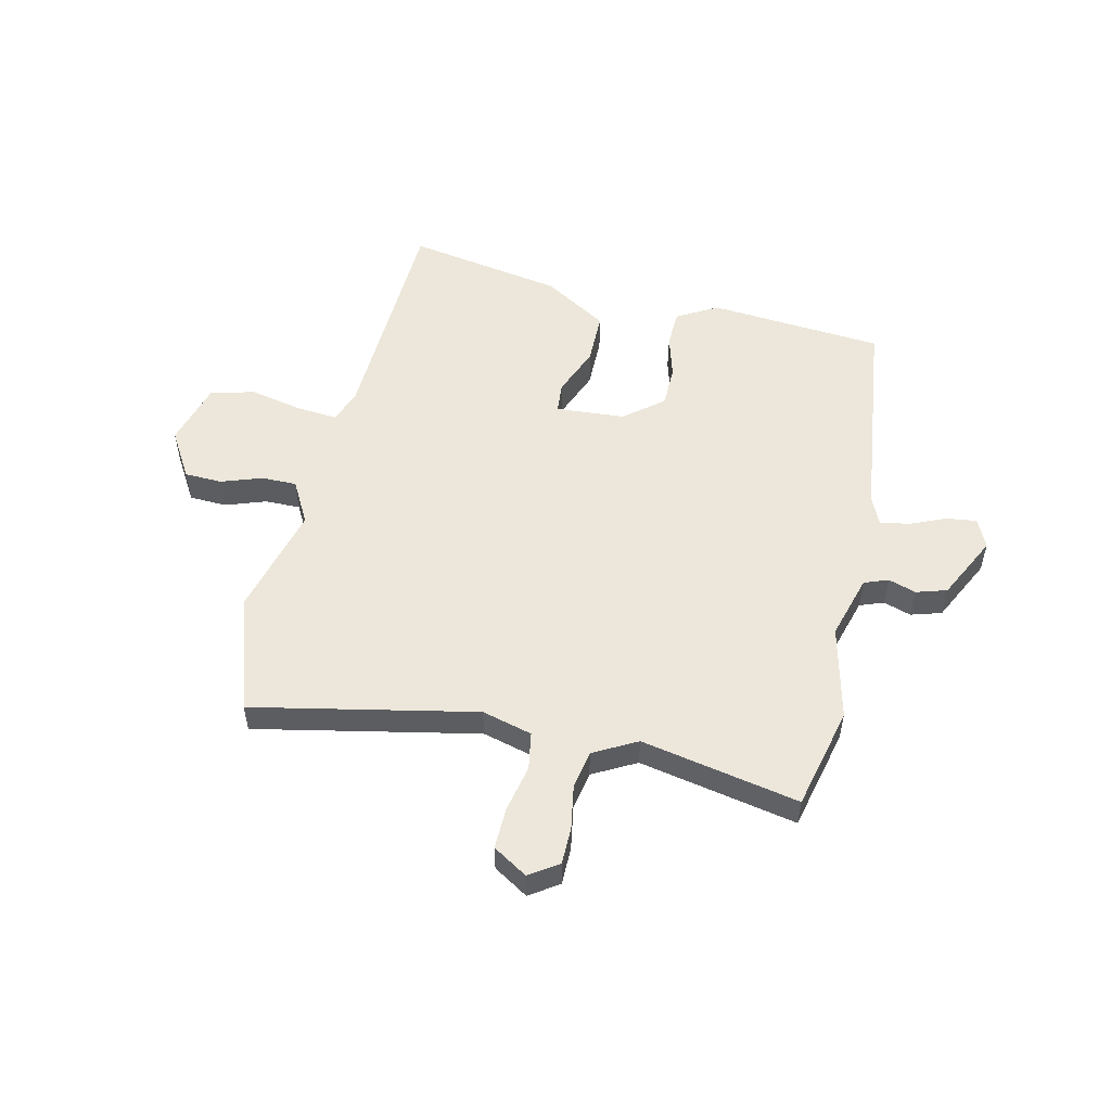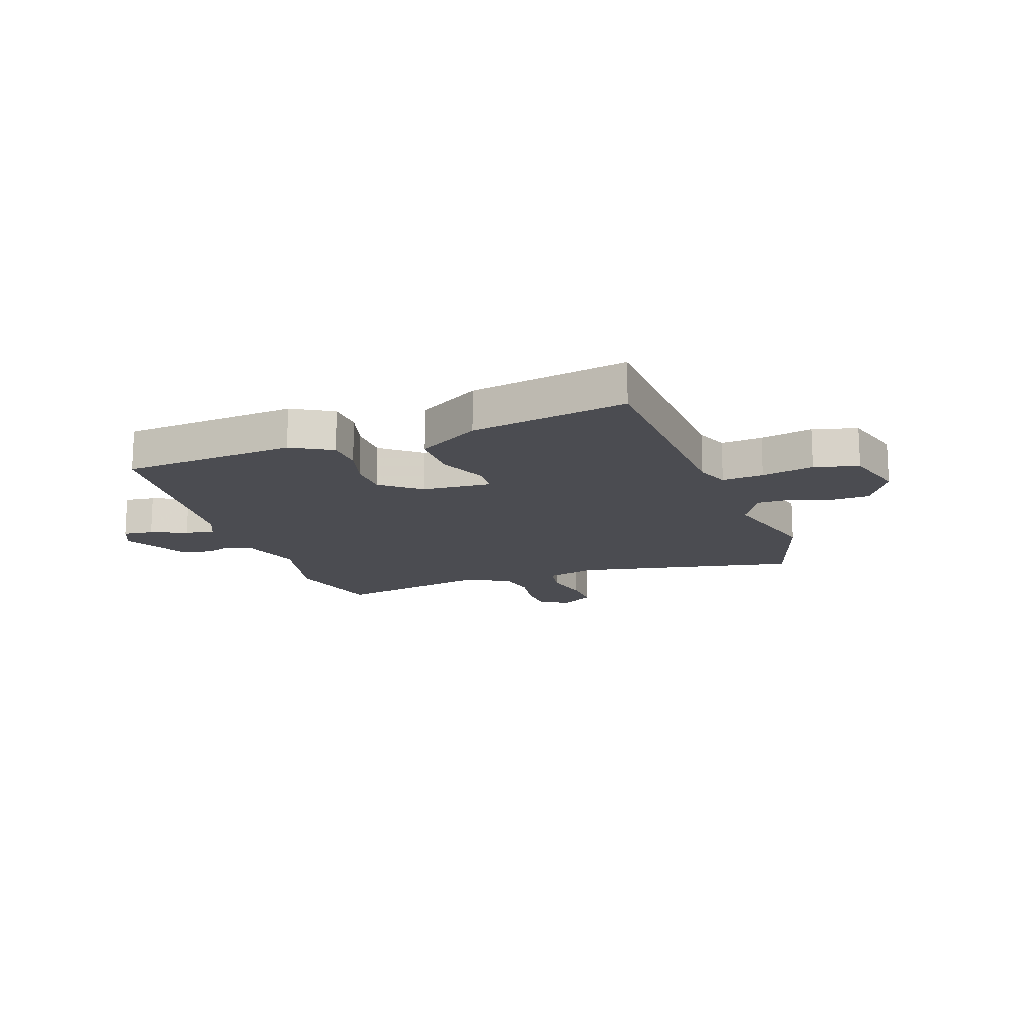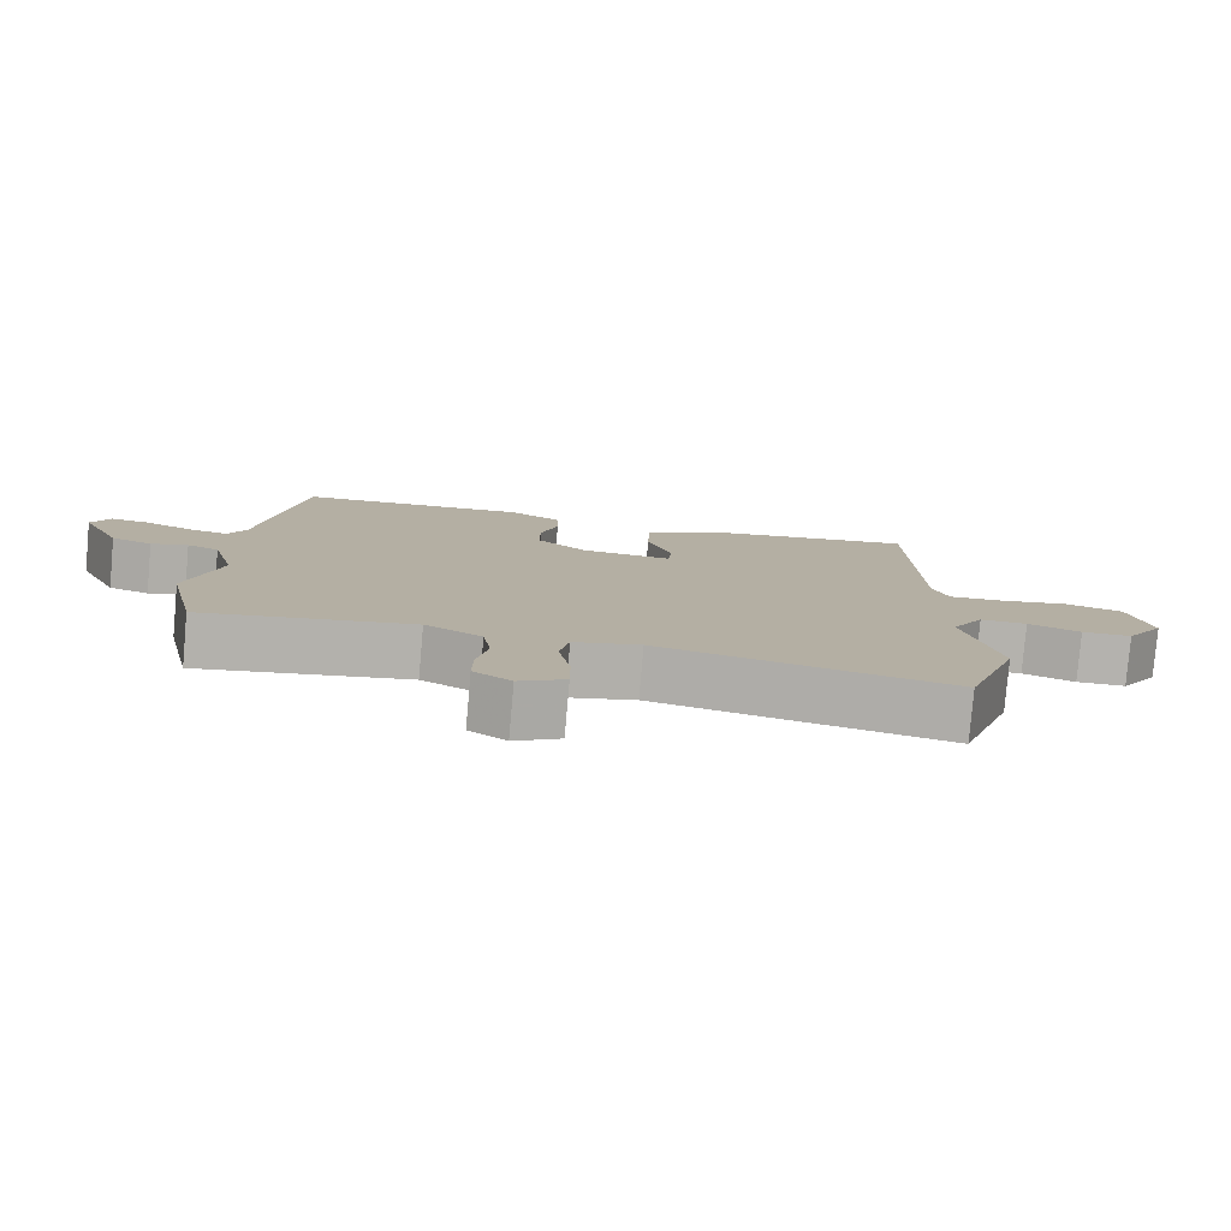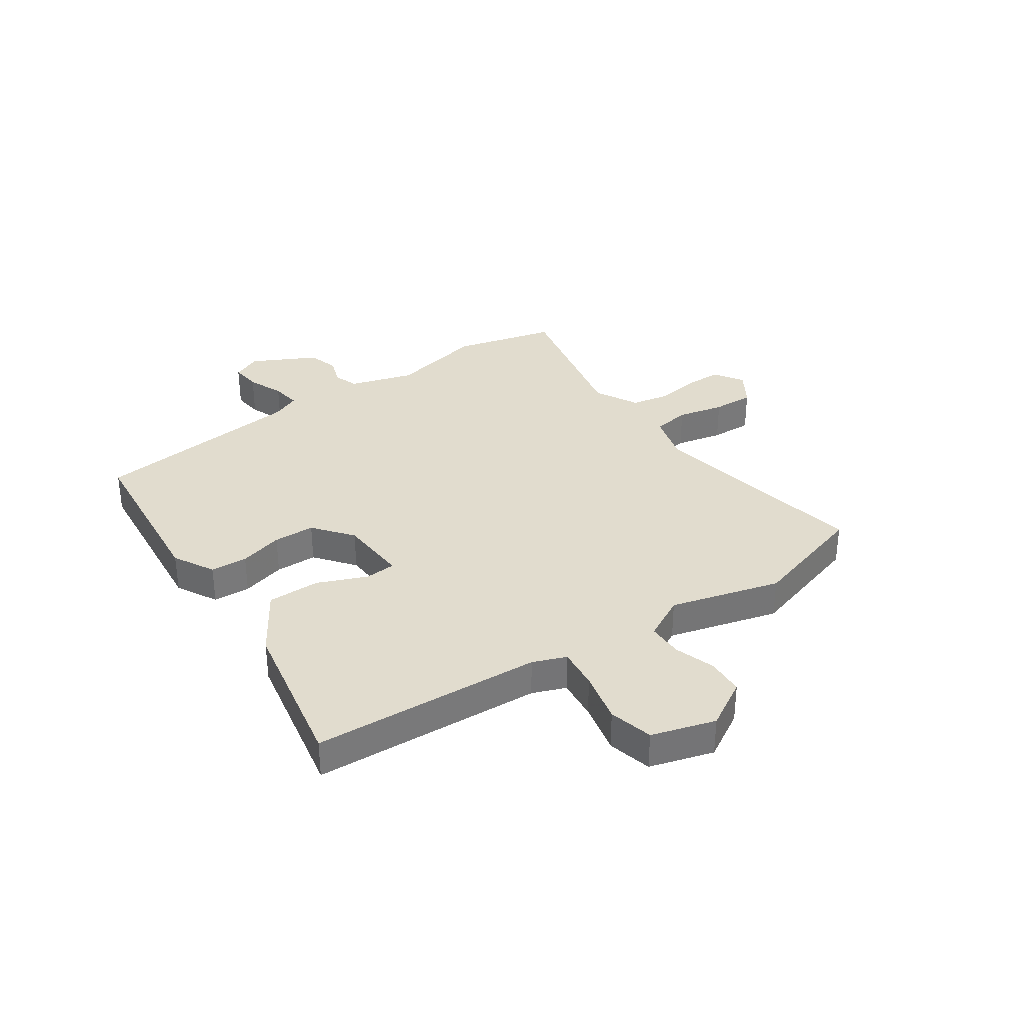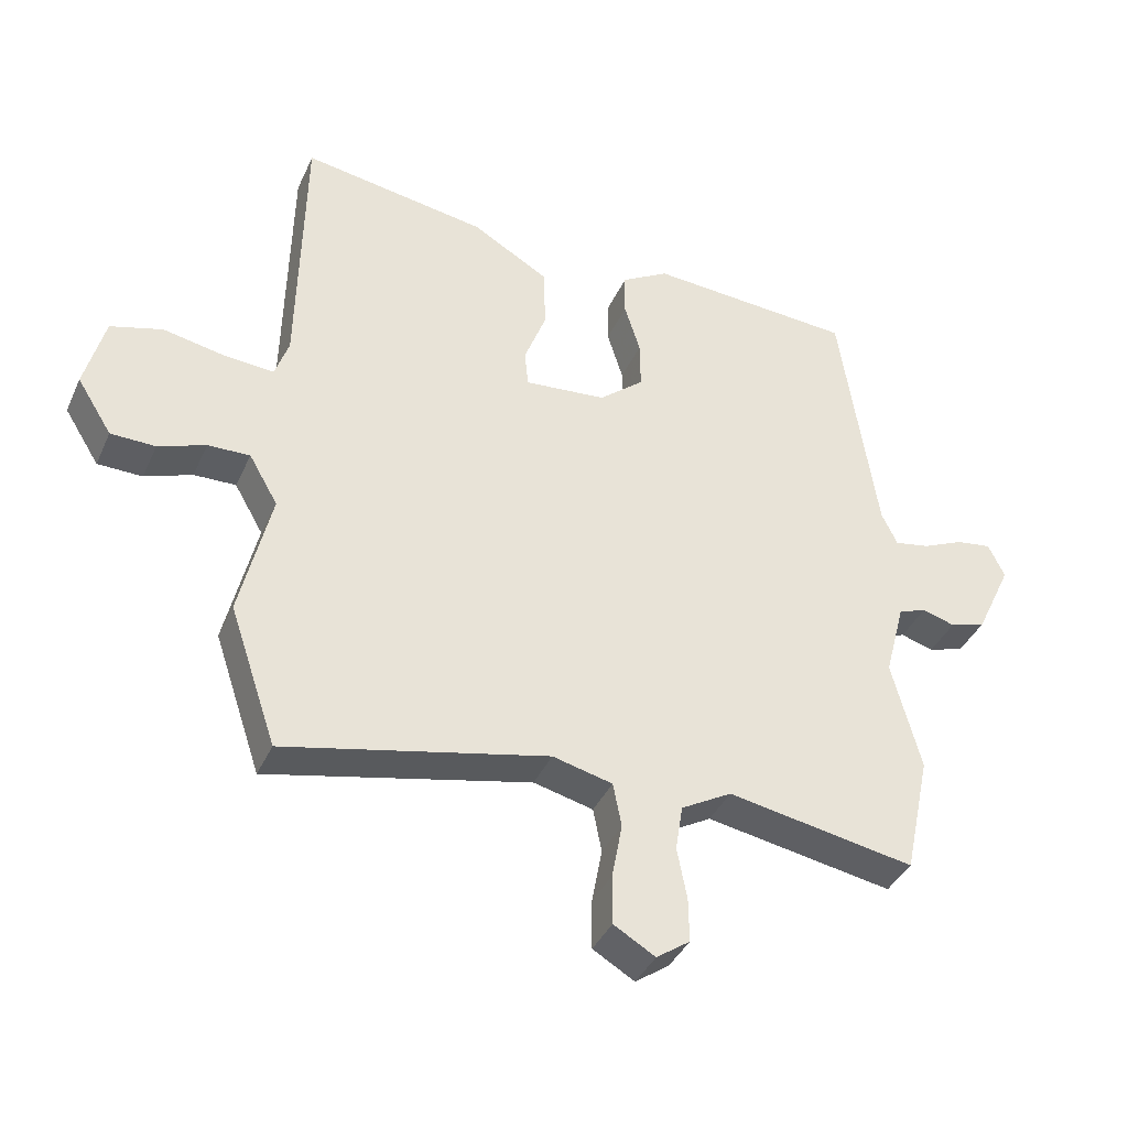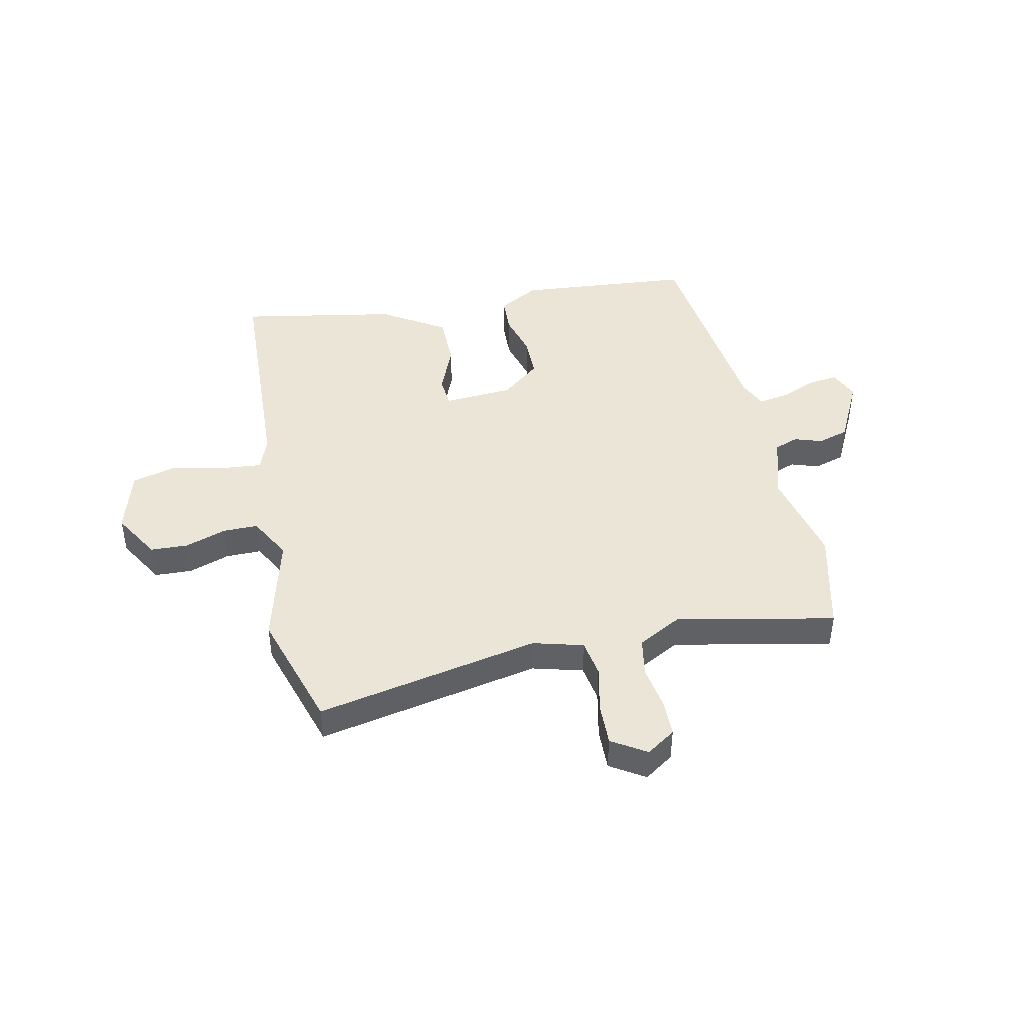
<metadata>
{"format":"obj","ext":"obj","renderer":"f3d","projection":"perspective","resolution":1024,"background":"white","views":[{"elev":53.2,"azim":-165.8,"up":"+Y"},{"elev":-15.3,"azim":20.8,"up":"+Y"},{"elev":-79.7,"azim":-5.0,"up":"+Z"},{"elev":34.1,"azim":57.6,"up":"+Y"},{"elev":-39.0,"azim":157.3,"up":"+Z"},{"elev":44.3,"azim":169.5,"up":"+Y"}]}
</metadata>
<code>
v -0.491 0.07 -0.541
v -0.531 0.07 -0.355
v -0.487 0.07 -0.186
v -0.518 0.07 -0.069
v -0.561 0.07 -0.052
v -0.611 0.07 -0.067
v -0.666 0.07 -0.049
v -0.721 0.07 0.068
v -0.696 0.07 0.12
v -0.642 0.07 0.112
v -0.578 0.07 0.083
v -0.525 0.07 0.073
v -0.501 0.07 0.123
v -0.445 0.07 0.507
v -0.129 0.07 0.526
v -0.057 0.07 0.483
v -0.056 0.07 0.416
v -0.08 0.07 0.338
v -0.081 0.07 0.263
v -0.013 0.07 0.205
v 0.112 0.07 0.193
v 0.118 0.07 0.248
v 0.084 0.07 0.339
v 0.087 0.07 0.434
v 0.203 0.07 0.502
v 0.487 0.07 0.546
v 0.495 0.07 0.13
v 0.516 0.07 0.069
v 0.591 0.07 0.074
v 0.686 0.07 0.092
v 0.765 0.07 0.069
v 0.795 0.07 -0.047
v 0.742 0.07 -0.131
v 0.674 0.07 -0.132
v 0.602 0.07 -0.105
v 0.538 0.07 -0.103
v 0.494 0.07 -0.179
v 0.541 0.07 -0.379
v 0.469 0.07 -0.591
v 0.069 0.07 -0.5
v -0.022 0.07 -0.522
v -0.035 0.07 -0.589
v -0.019 0.07 -0.674
v -0.019 0.07 -0.749
v -0.082 0.07 -0.786
v -0.133 0.07 -0.75
v -0.132 0.07 -0.683
v -0.117 0.07 -0.605
v -0.128 0.07 -0.535
v -0.205 0.07 -0.491
v -0.491 0 -0.541
v -0.531 0 -0.355
v -0.487 0 -0.186
v -0.518 0 -0.069
v -0.561 0 -0.052
v -0.611 0 -0.067
v -0.666 0 -0.049
v -0.721 0 0.068
v -0.696 0 0.12
v -0.642 0 0.112
v -0.578 0 0.083
v -0.525 0 0.073
v -0.501 0 0.123
v -0.445 0 0.507
v -0.129 0 0.526
v -0.057 0 0.483
v -0.056 0 0.416
v -0.08 0 0.338
v -0.081 0 0.263
v -0.013 0 0.205
v 0.112 0 0.193
v 0.118 0 0.248
v 0.084 0 0.339
v 0.087 0 0.434
v 0.203 0 0.502
v 0.487 0 0.546
v 0.495 0 0.13
v 0.516 0 0.069
v 0.591 0 0.074
v 0.686 0 0.092
v 0.765 0 0.069
v 0.795 0 -0.047
v 0.742 0 -0.131
v 0.674 0 -0.132
v 0.602 0 -0.105
v 0.538 0 -0.103
v 0.494 0 -0.179
v 0.541 0 -0.379
v 0.469 0 -0.591
v 0.069 0 -0.5
v -0.022 0 -0.522
v -0.035 0 -0.589
v -0.019 0 -0.674
v -0.019 0 -0.749
v -0.082 0 -0.786
v -0.133 0 -0.75
v -0.132 0 -0.683
v -0.117 0 -0.605
v -0.128 0 -0.535
v -0.205 0 -0.491
f 45 46 47 48
f 45 48 49
f 42 43 44 45
f 41 42 45 49
f 40 41 49 50
f 37 38 39 40
f 36 37 40 50
f 32 33 34 35
f 32 35 36
f 29 30 31 32
f 28 29 32 36
f 27 28 36 50
f 22 23 24 25
f 21 22 25 26
f 15 16 17 18
f 13 14 15 18
f 12 13 18 19
f 8 9 10 11
f 8 11 12
f 5 6 7 8
f 4 5 8 12
f 3 4 12 19
f 21 26 27 50
f 20 21 50 1
f 3 19 20
f 1 2 3 20
f 98 97 96 95
f 99 98 95
f 95 94 93 92
f 99 95 92 91
f 100 99 91 90
f 90 89 88 87
f 100 90 87 86
f 85 84 83 82
f 86 85 82
f 82 81 80 79
f 86 82 79 78
f 100 86 78 77
f 75 74 73 72
f 76 75 72 71
f 68 67 66 65
f 68 65 64 63
f 69 68 63 62
f 61 60 59 58
f 62 61 58
f 58 57 56 55
f 62 58 55 54
f 69 62 54 53
f 100 77 76 71
f 51 100 71 70
f 70 69 53
f 70 53 52 51
f 1 51 52 2
f 2 52 53 3
f 3 53 54 4
f 4 54 55 5
f 5 55 56 6
f 6 56 57 7
f 7 57 58 8
f 8 58 59 9
f 9 59 60 10
f 10 60 61 11
f 11 61 62 12
f 12 62 63 13
f 13 63 64 14
f 14 64 65 15
f 15 65 66 16
f 16 66 67 17
f 17 67 68 18
f 18 68 69 19
f 19 69 70 20
f 20 70 71 21
f 21 71 72 22
f 22 72 73 23
f 23 73 74 24
f 24 74 75 25
f 25 75 76 26
f 26 76 77 27
f 27 77 78 28
f 28 78 79 29
f 29 79 80 30
f 30 80 81 31
f 31 81 82 32
f 32 82 83 33
f 33 83 84 34
f 34 84 85 35
f 35 85 86 36
f 36 86 87 37
f 37 87 88 38
f 38 88 89 39
f 39 89 90 40
f 40 90 91 41
f 41 91 92 42
f 42 92 93 43
f 43 93 94 44
f 44 94 95 45
f 45 95 96 46
f 46 96 97 47
f 47 97 98 48
f 48 98 99 49
f 49 99 100 50
f 50 100 51 1

</code>
